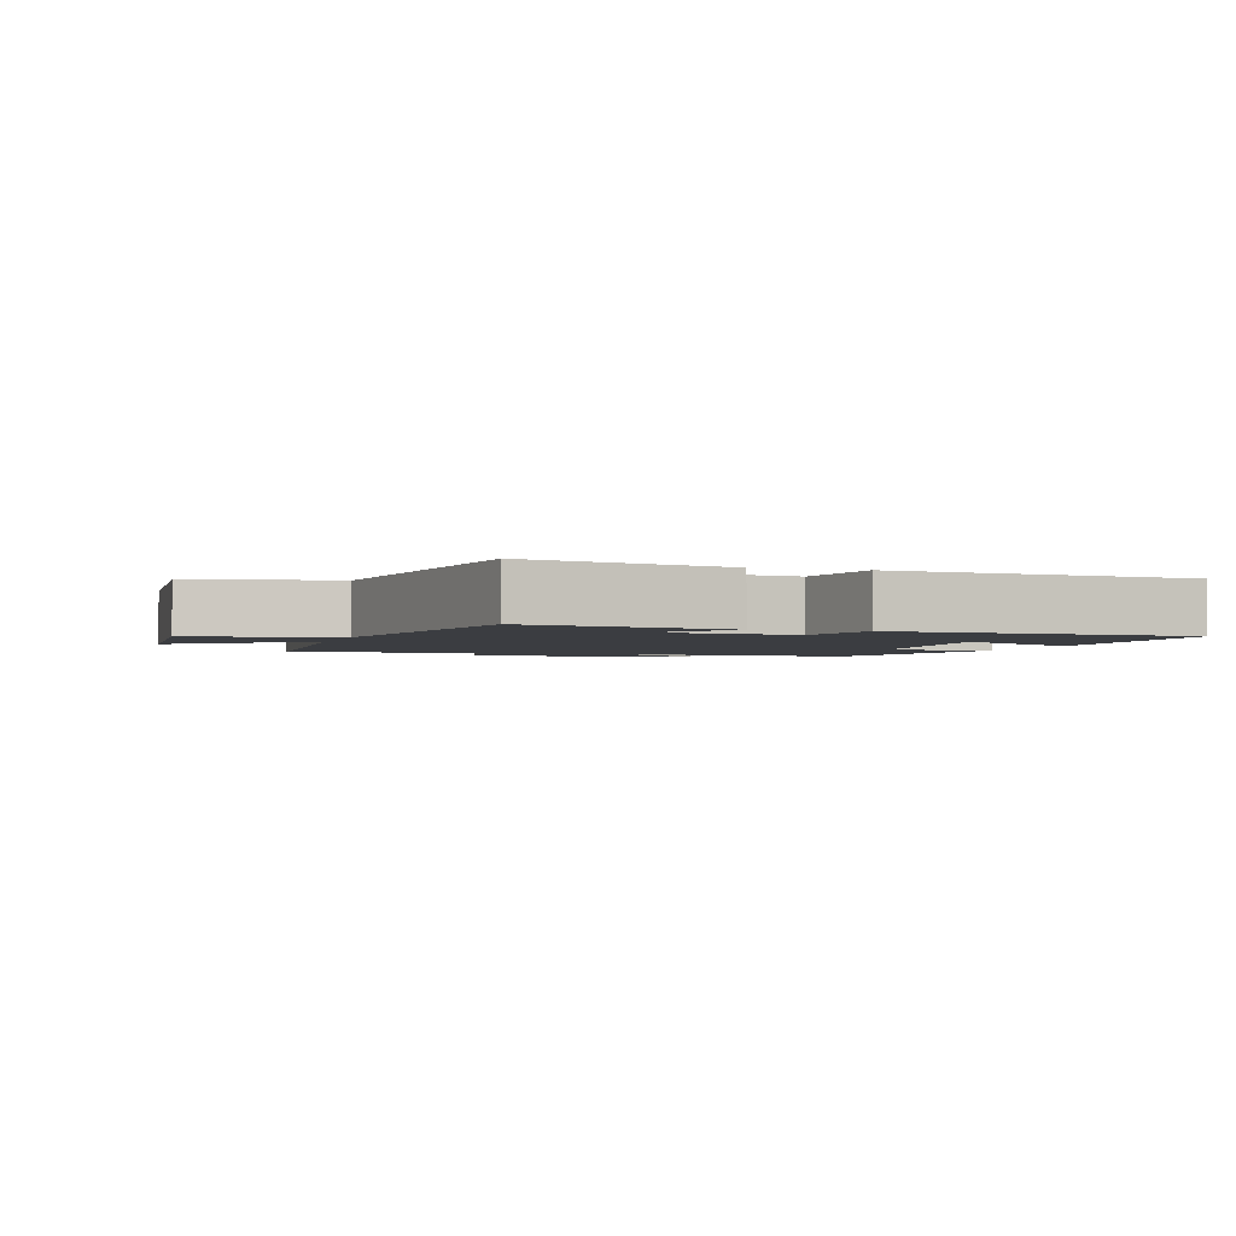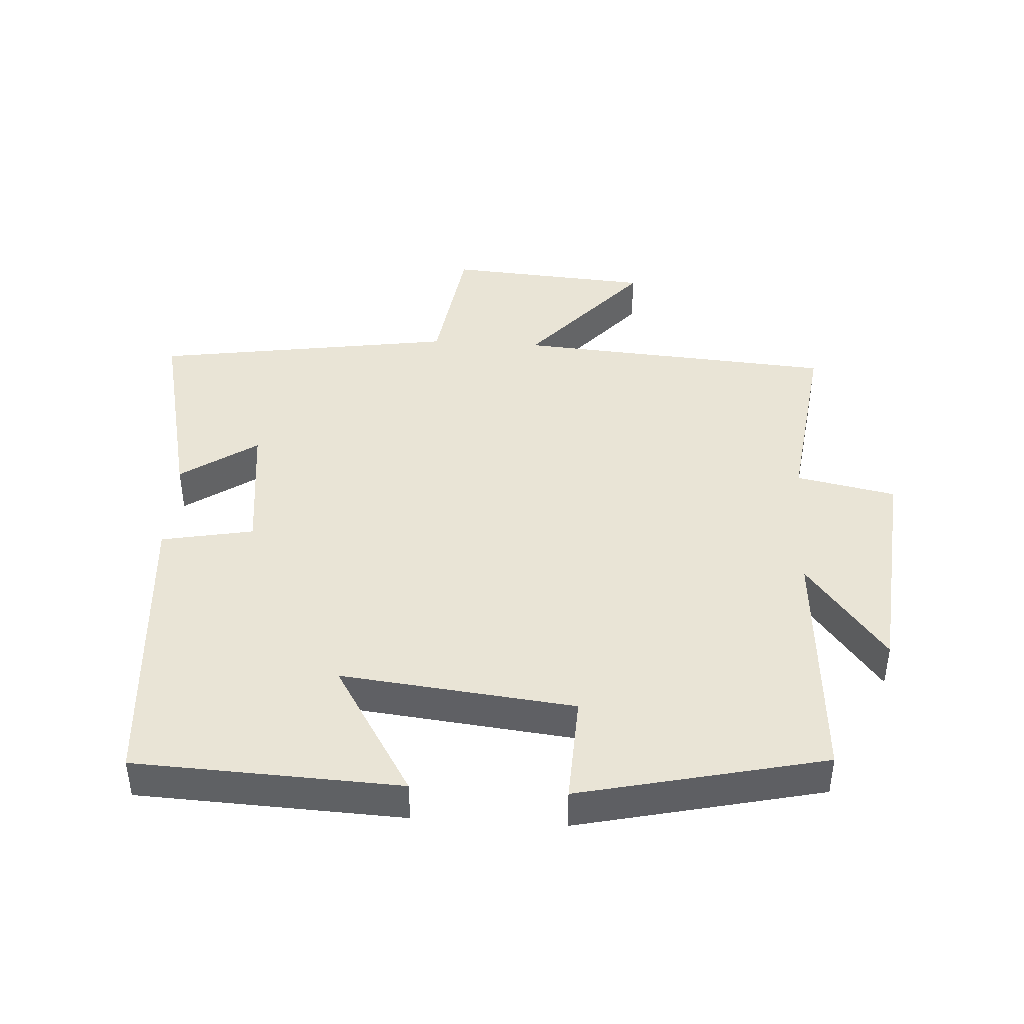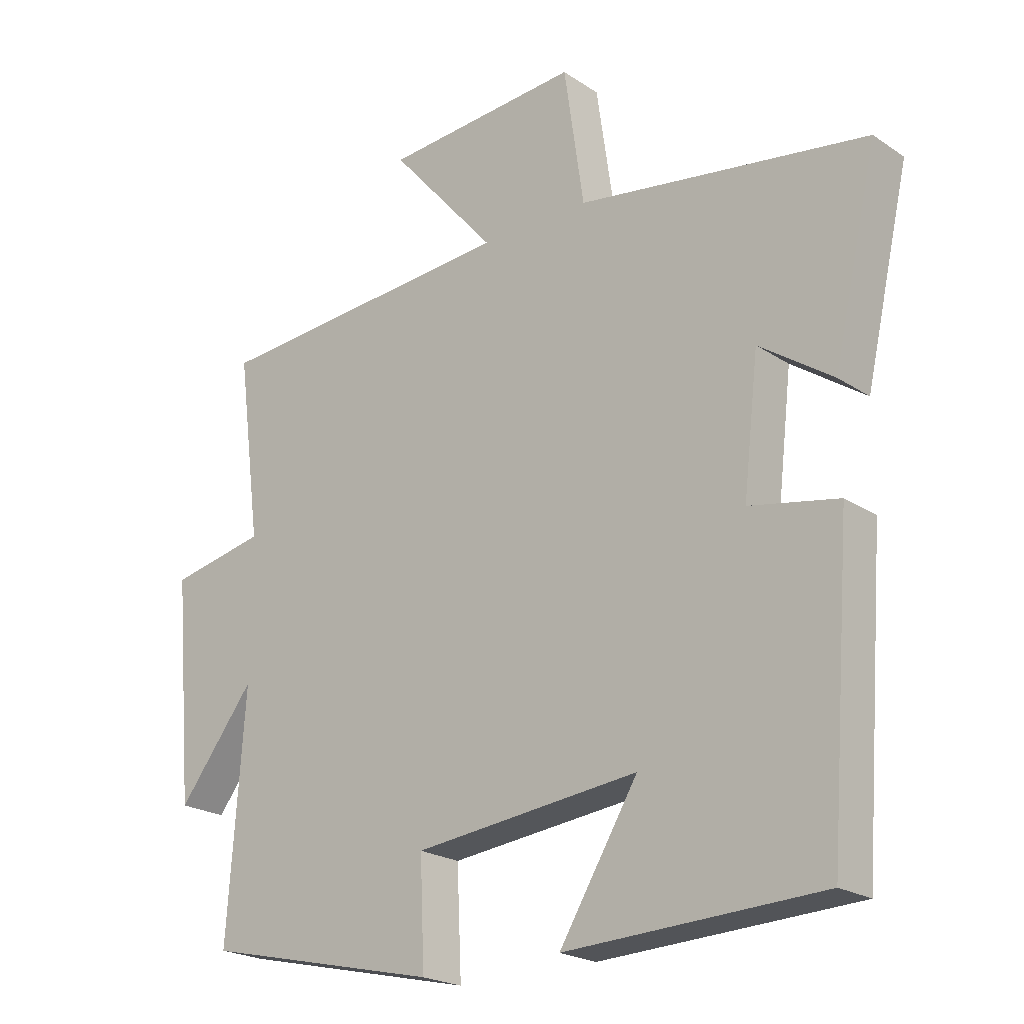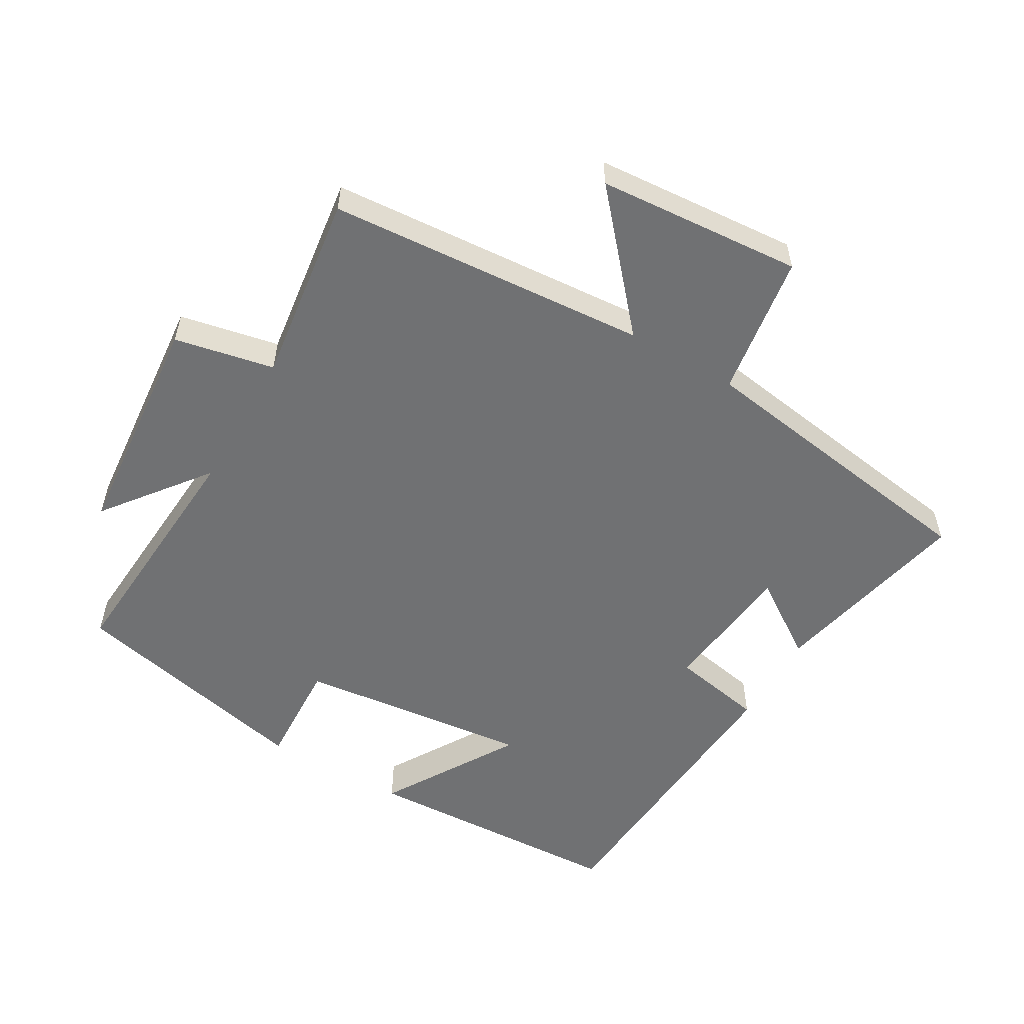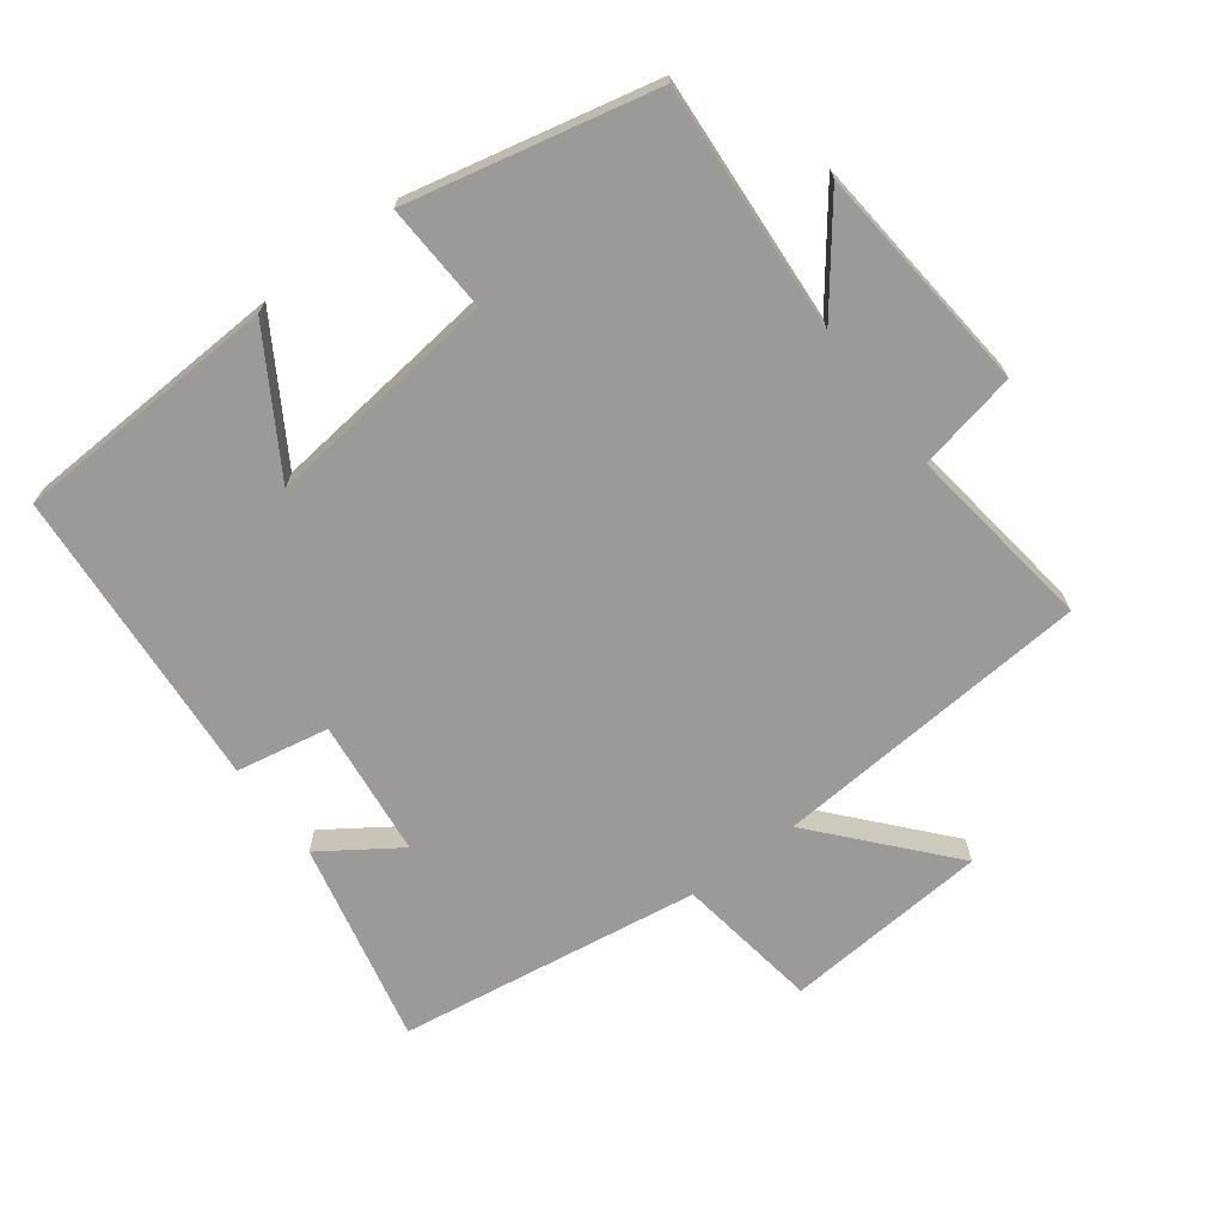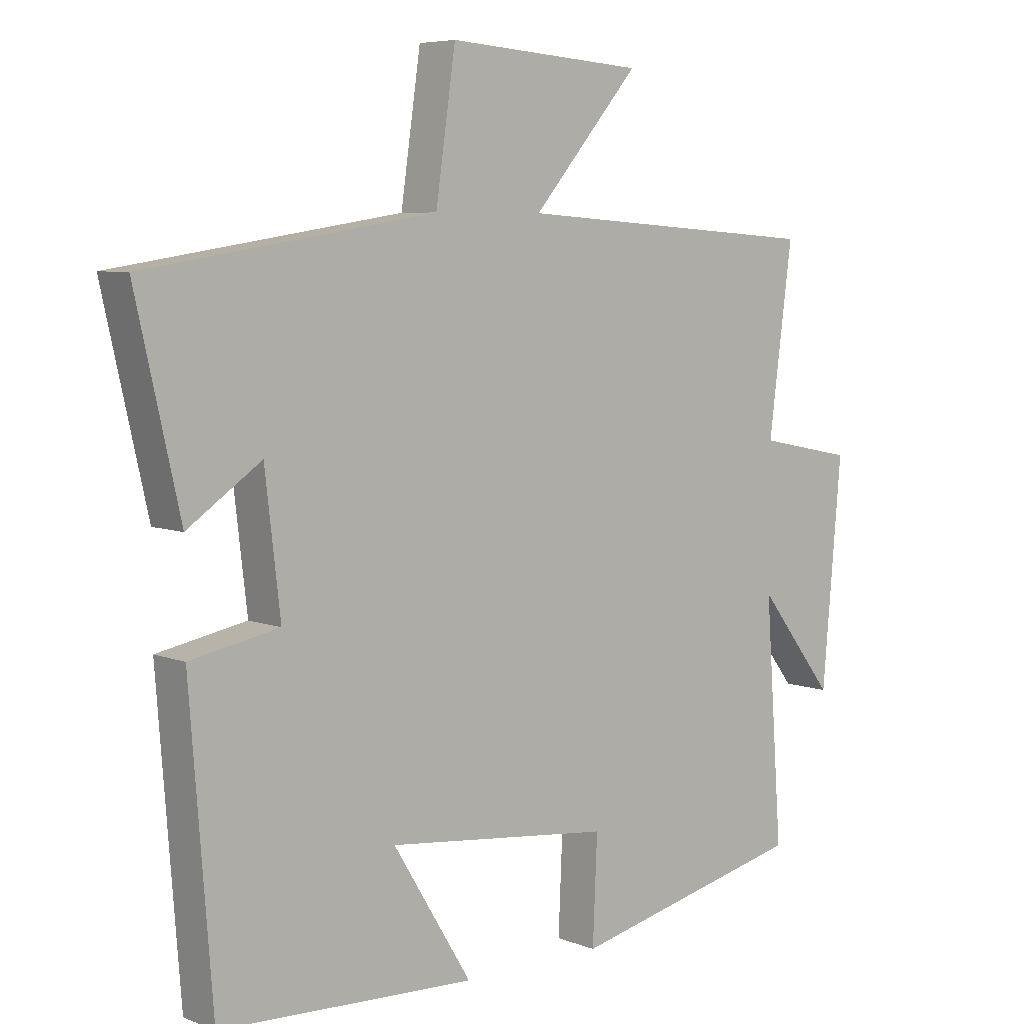
<metadata>
{"format":"obj","ext":"obj","renderer":"f3d","projection":"perspective","resolution":1024,"background":"white","views":[{"elev":-2.4,"azim":72.5,"up":"+Y"},{"elev":42.6,"azim":-176.4,"up":"+Y"},{"elev":-21.9,"azim":40.9,"up":"+Z"},{"elev":-55.1,"azim":-29.9,"up":"+Y"},{"elev":-69.4,"azim":-142.8,"up":"+Y"},{"elev":6.3,"azim":138.9,"up":"+Z"}]}
</metadata>
<code>
v -0.527 0.07 -0.415
v -0.5 0.07 -0.042
v -0.62 0.07 -0.196
v -0.65 0.07 0.15
v -0.5 0.07 0.18
v -0.537 0.07 0.466
v -0.056 0.07 0.5
v -0.223 0.07 0.693
v 0.085 0.07 0.715
v 0.116 0.07 0.5
v 0.569 0.07 0.43
v 0.5 0.07 0.126
v 0.385 0.07 0.205
v 0.361 0.07 -0.001
v 0.5 0.07 -0.028
v 0.465 0.07 -0.483
v 0.065 0.07 -0.5
v 0.188 0.07 -0.299
v -0.164 0.07 -0.337
v -0.157 0.07 -0.5
v -0.527 0 -0.415
v -0.5 0 -0.042
v -0.62 0 -0.196
v -0.65 0 0.15
v -0.5 0 0.18
v -0.537 0 0.466
v -0.056 0 0.5
v -0.223 0 0.693
v 0.085 0 0.715
v 0.116 0 0.5
v 0.569 0 0.43
v 0.5 0 0.126
v 0.385 0 0.205
v 0.361 0 -0.001
v 0.5 0 -0.028
v 0.465 0 -0.483
v 0.065 0 -0.5
v 0.188 0 -0.299
v -0.164 0 -0.337
v -0.157 0 -0.5
f 19 20 1 2
f 18 19 2
f 15 16 17 18
f 14 15 18 2
f 13 14 2
f 10 11 12 13
f 10 13 2
f 7 8 9 10
f 5 6 7 10
f 5 10 2
f 2 3 4 5
f 22 21 40 39
f 22 39 38
f 38 37 36 35
f 22 38 35 34
f 22 34 33
f 33 32 31 30
f 22 33 30
f 30 29 28 27
f 30 27 26 25
f 22 30 25
f 25 24 23 22
f 1 21 22 2
f 2 22 23 3
f 3 23 24 4
f 4 24 25 5
f 5 25 26 6
f 6 26 27 7
f 7 27 28 8
f 8 28 29 9
f 9 29 30 10
f 10 30 31 11
f 11 31 32 12
f 12 32 33 13
f 13 33 34 14
f 14 34 35 15
f 15 35 36 16
f 16 36 37 17
f 17 37 38 18
f 18 38 39 19
f 19 39 40 20
f 20 40 21 1

</code>
